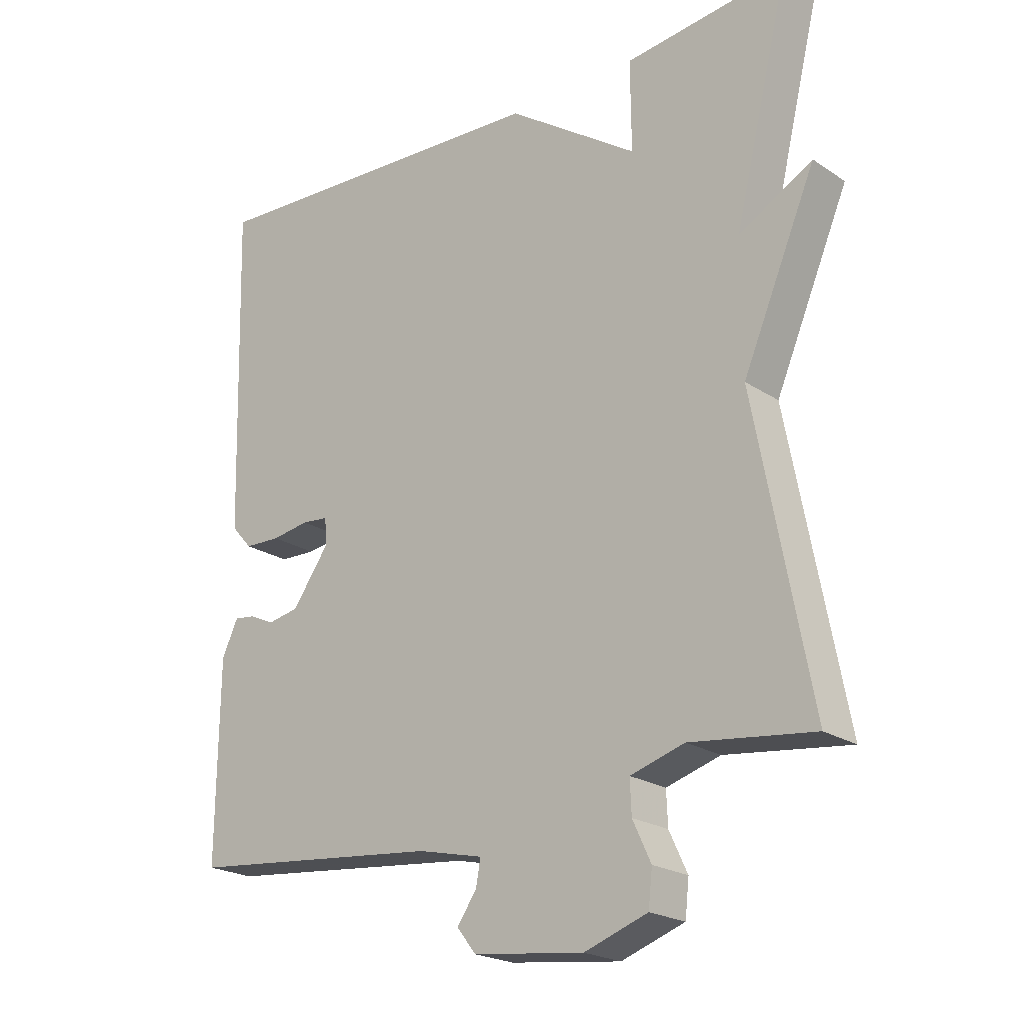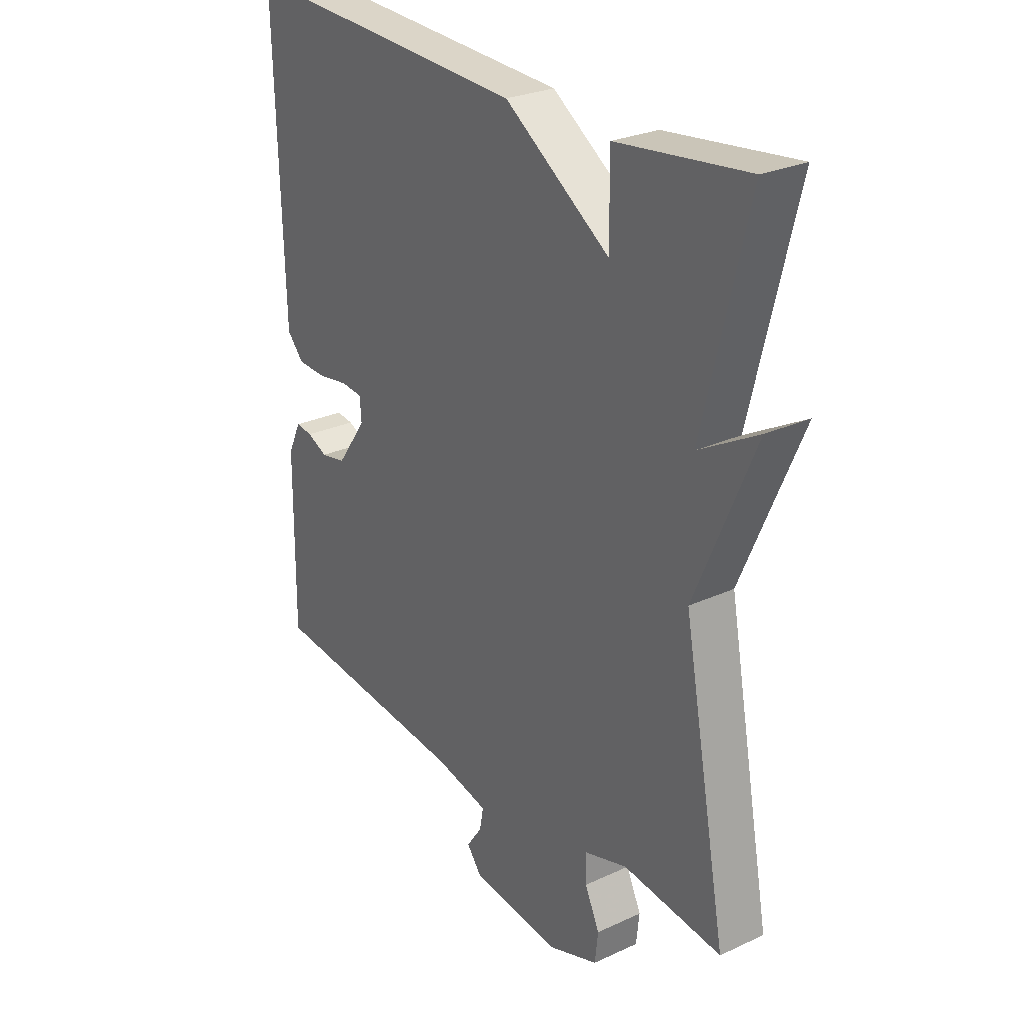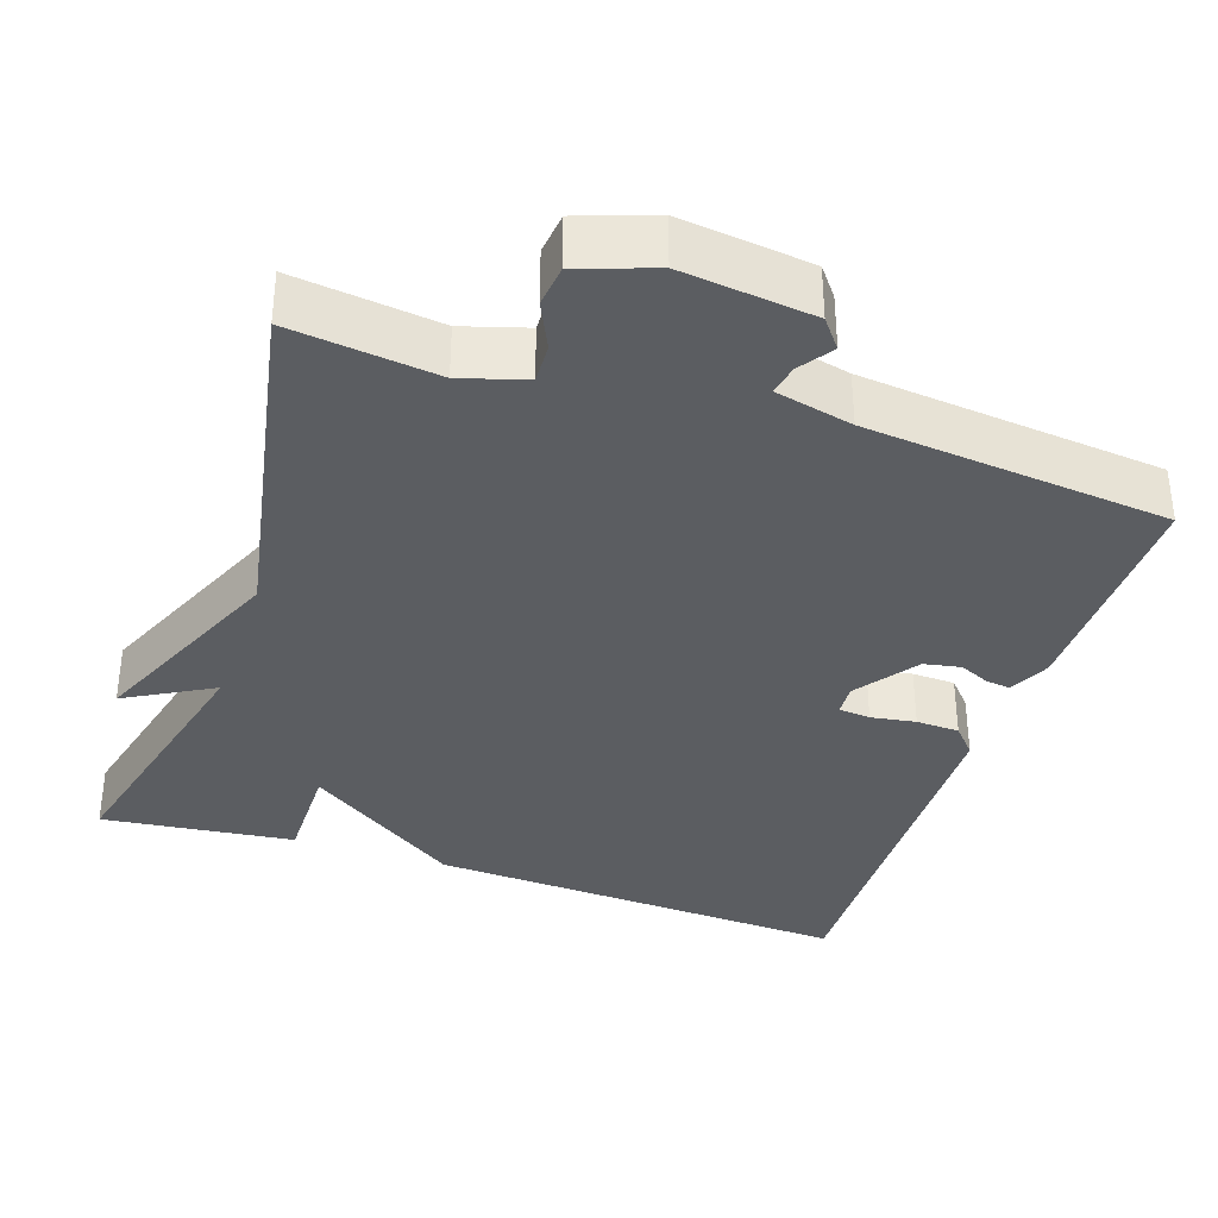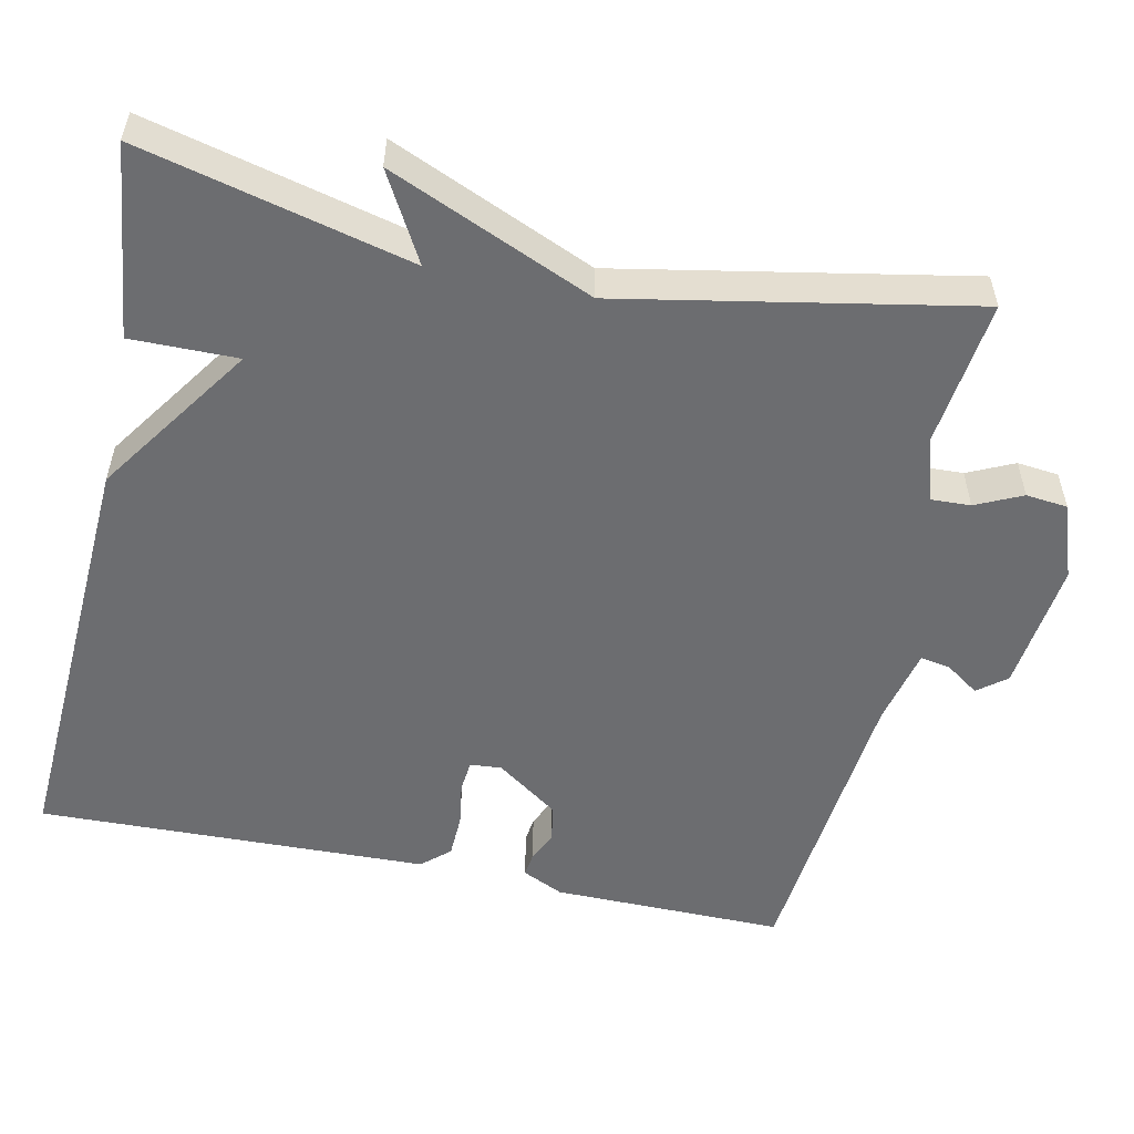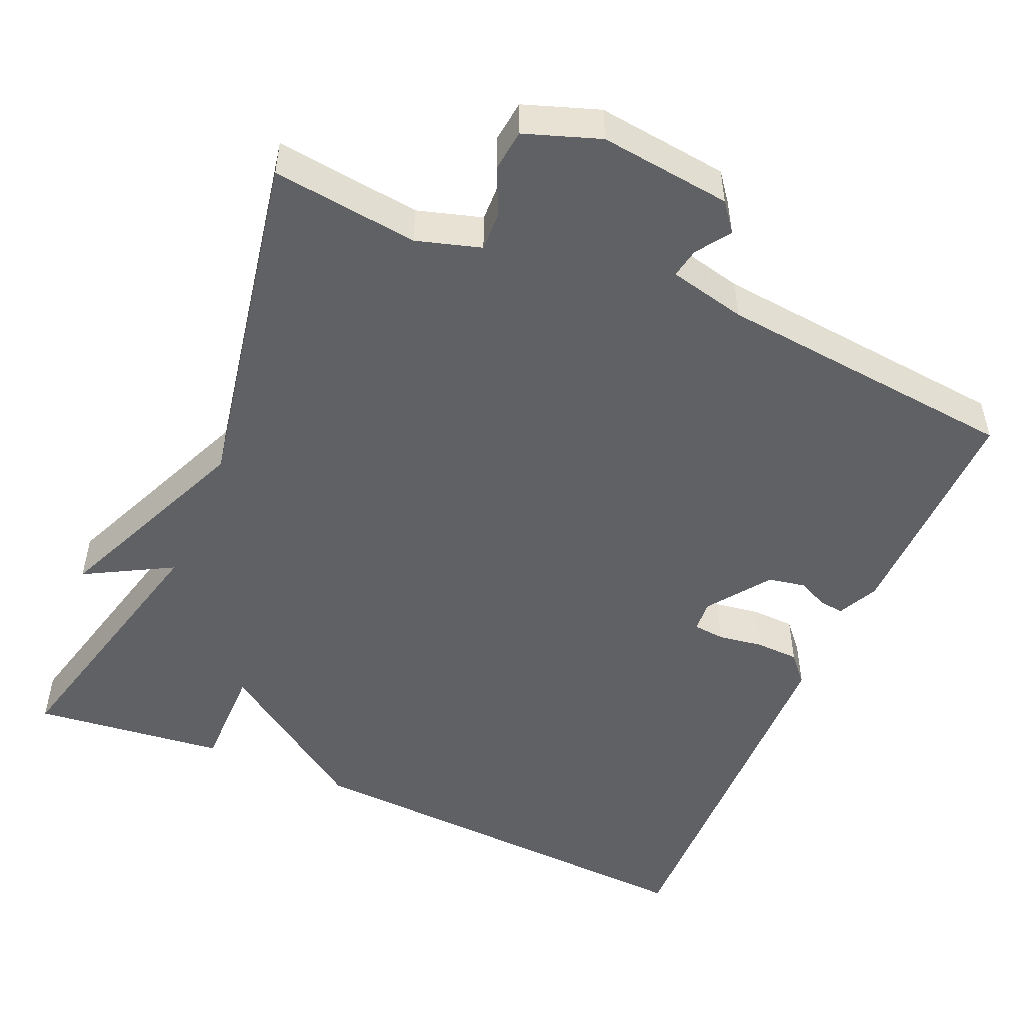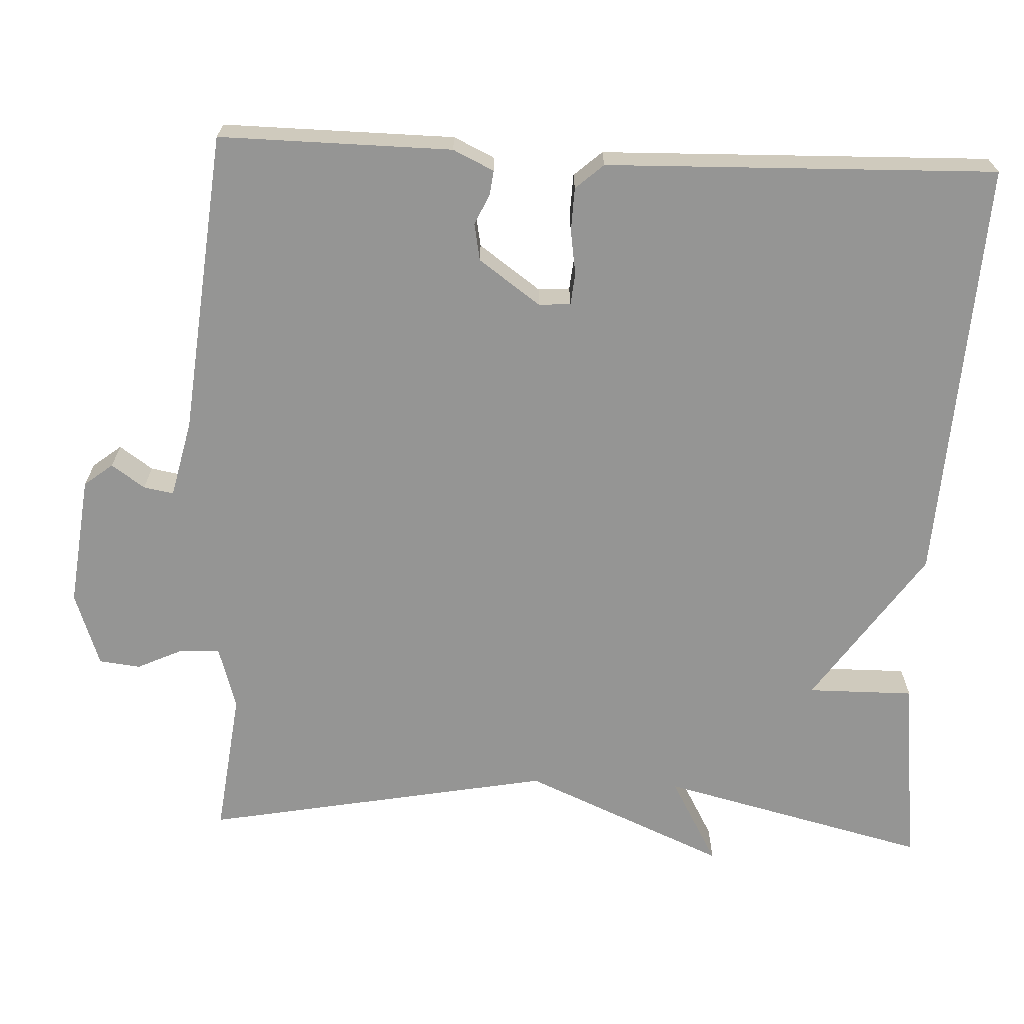
<metadata>
{"format":"obj","ext":"obj","renderer":"f3d","projection":"perspective","resolution":1024,"background":"white","views":[{"elev":-21.8,"azim":41.0,"up":"+Z"},{"elev":26.8,"azim":54.3,"up":"+Z"},{"elev":-35.5,"azim":161.4,"up":"+Y"},{"elev":-54.0,"azim":78.0,"up":"+Y"},{"elev":-50.3,"azim":156.4,"up":"+Y"},{"elev":-67.4,"azim":-92.6,"up":"+Y"}]}
</metadata>
<code>
v 0.5 0.07 -0.5
v 0.311 0.07 -0.477
v 0.228 0.07 -0.502
v 0.23 0.07 -0.553
v 0.258 0.07 -0.613
v 0.252 0.07 -0.667
v 0.155 0.07 -0.701
v -0.015 0.07 -0.681
v -0.044 0.07 -0.644
v -0.014 0.07 -0.601
v -0.007 0.07 -0.562
v -0.107 0.07 -0.539
v -0.5 0.07 -0.5
v -0.497 0.07 -0.199
v -0.472 0.07 -0.146
v -0.44 0.07 -0.15
v -0.401 0.07 -0.168
v -0.353 0.07 -0.159
v -0.296 0.07 -0.079
v -0.299 0.07 -0.038
v -0.34 0.07 -0.034
v -0.398 0.07 -0.043
v -0.454 0.07 -0.041
v -0.486 0.07 -0.005
v -0.5 0.07 0.5
v 0.051 0.07 0.471
v 0.252 0.07 0.333
v 0.251 0.07 0.471
v 0.5 0.07 0.5
v 0.415 0.07 0.152
v 0.528 0.07 0.215
v 0.415 0.07 -0.048
v 0.5 0 -0.5
v 0.311 0 -0.477
v 0.228 0 -0.502
v 0.23 0 -0.553
v 0.258 0 -0.613
v 0.252 0 -0.667
v 0.155 0 -0.701
v -0.015 0 -0.681
v -0.044 0 -0.644
v -0.014 0 -0.601
v -0.007 0 -0.562
v -0.107 0 -0.539
v -0.5 0 -0.5
v -0.497 0 -0.199
v -0.472 0 -0.146
v -0.44 0 -0.15
v -0.401 0 -0.168
v -0.353 0 -0.159
v -0.296 0 -0.079
v -0.299 0 -0.038
v -0.34 0 -0.034
v -0.398 0 -0.043
v -0.454 0 -0.041
v -0.486 0 -0.005
v -0.5 0 0.5
v 0.051 0 0.471
v 0.252 0 0.333
v 0.251 0 0.471
v 0.5 0 0.5
v 0.415 0 0.152
v 0.528 0 0.215
v 0.415 0 -0.048
f 30 31 32
f 27 28 29 30
f 26 27 30
f 25 26 30
f 24 25 30
f 23 24 30
f 22 23 30
f 21 22 30
f 20 21 30 32
f 32 1 2
f 20 32 2
f 19 20 2
f 15 16 17
f 14 15 17
f 13 14 17
f 12 13 17
f 11 12 17 18
f 8 9 10
f 7 8 10
f 6 7 10
f 5 6 10
f 4 5 10
f 3 4 10 11
f 11 18 19
f 3 11 19
f 2 3 19
f 64 63 62
f 62 61 60 59
f 62 59 58
f 62 58 57
f 62 57 56
f 62 56 55
f 62 55 54
f 62 54 53
f 64 62 53 52
f 34 33 64
f 34 64 52
f 34 52 51
f 49 48 47
f 49 47 46
f 49 46 45
f 49 45 44
f 50 49 44 43
f 42 41 40
f 42 40 39
f 42 39 38
f 42 38 37
f 42 37 36
f 43 42 36 35
f 51 50 43
f 51 43 35
f 51 35 34
f 1 33 34 2
f 2 34 35 3
f 3 35 36 4
f 4 36 37 5
f 5 37 38 6
f 6 38 39 7
f 7 39 40 8
f 8 40 41 9
f 9 41 42 10
f 10 42 43 11
f 11 43 44 12
f 12 44 45 13
f 13 45 46 14
f 14 46 47 15
f 15 47 48 16
f 16 48 49 17
f 17 49 50 18
f 18 50 51 19
f 19 51 52 20
f 20 52 53 21
f 21 53 54 22
f 22 54 55 23
f 23 55 56 24
f 24 56 57 25
f 25 57 58 26
f 26 58 59 27
f 27 59 60 28
f 28 60 61 29
f 29 61 62 30
f 30 62 63 31
f 31 63 64 32
f 32 64 33 1

</code>
